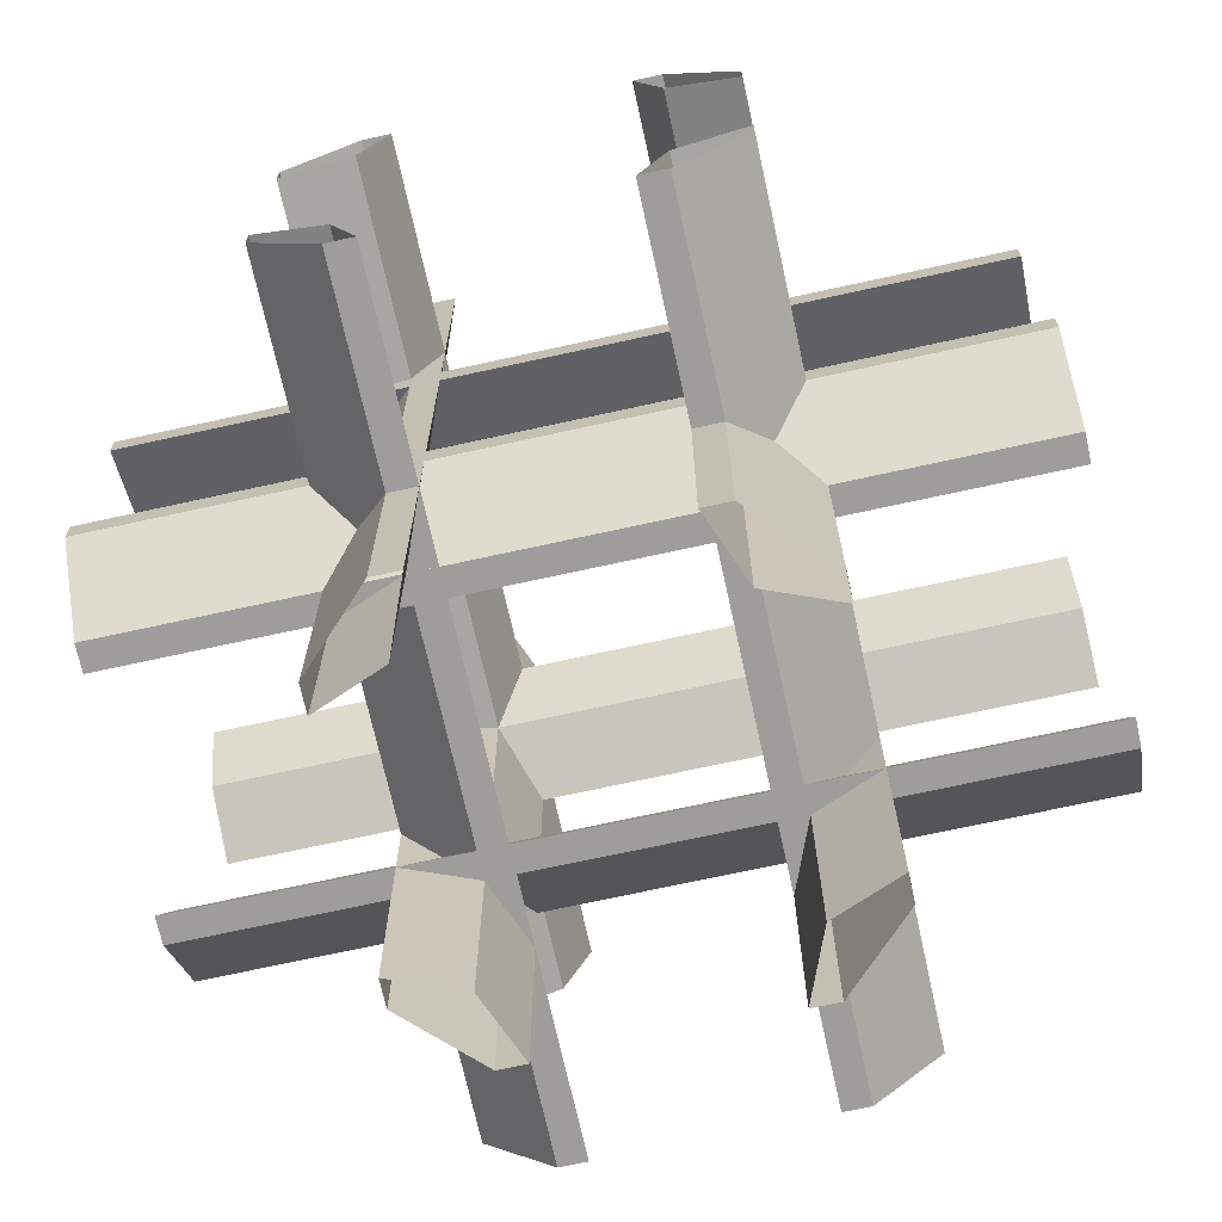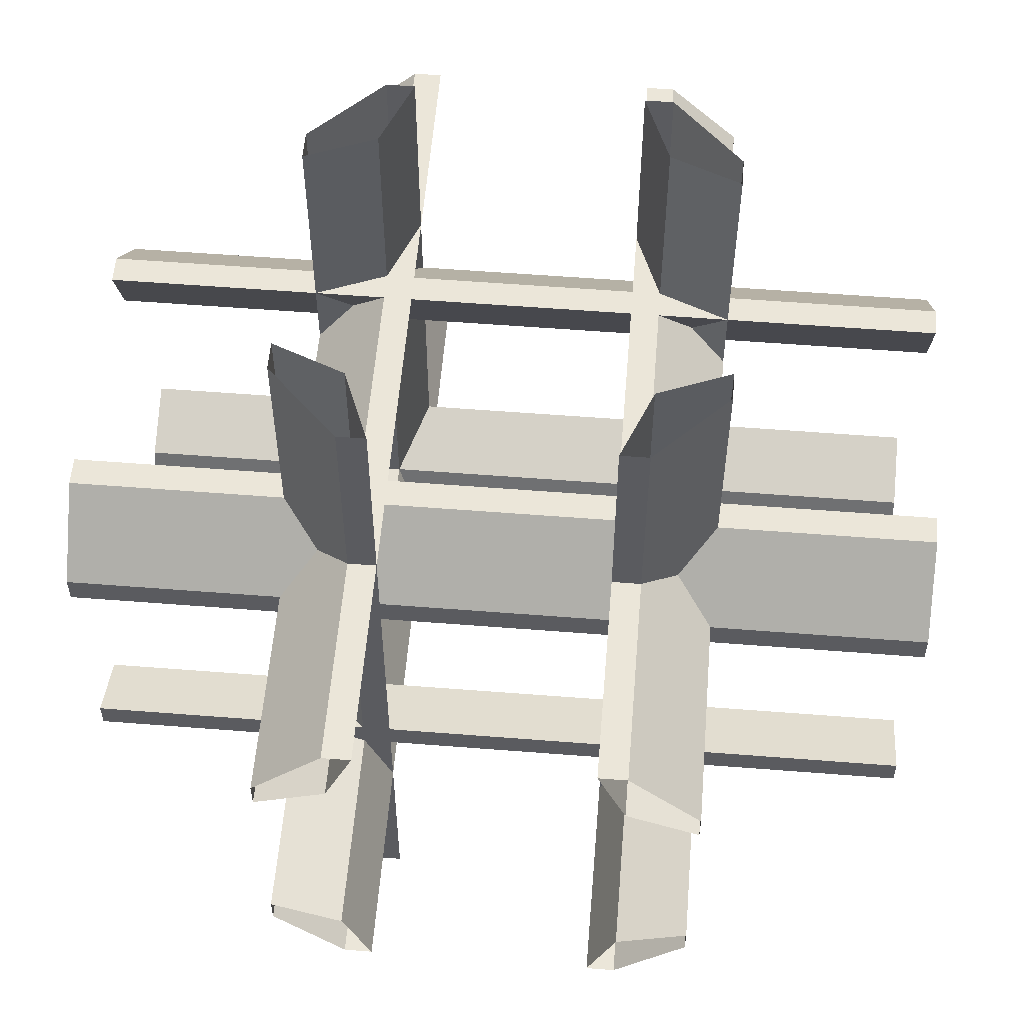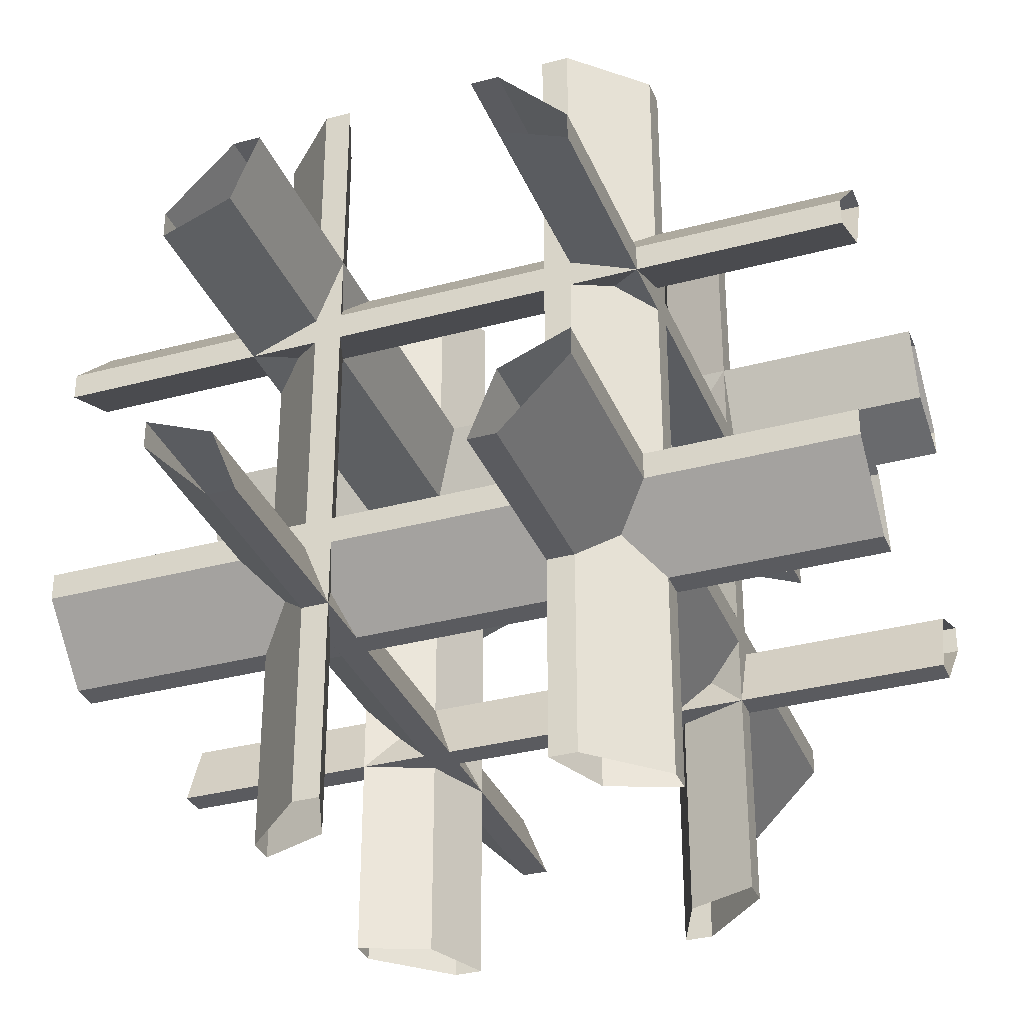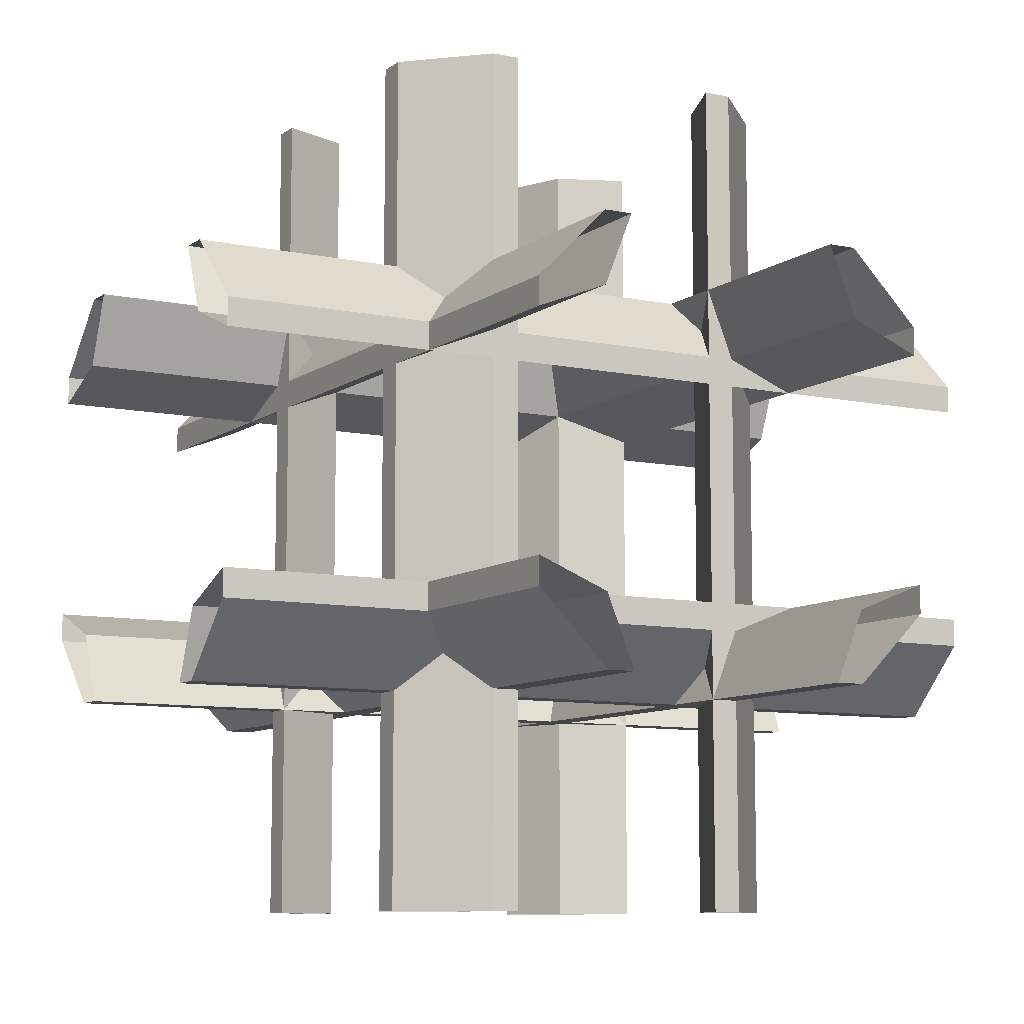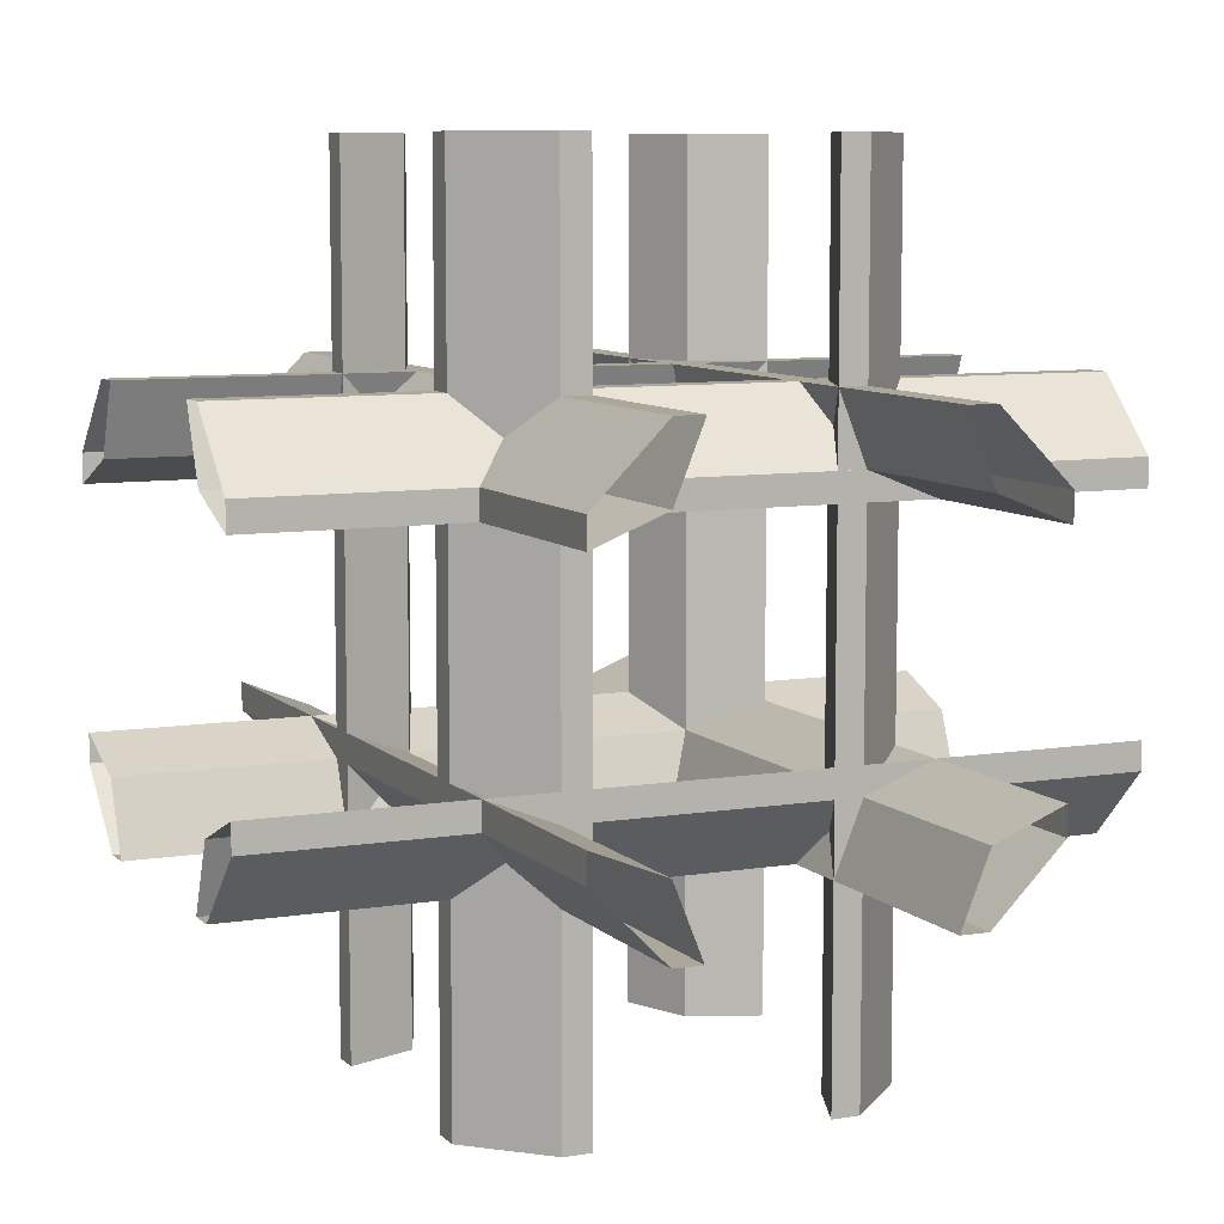
<metadata>
{"format":"obj","ext":"obj","renderer":"f3d","projection":"perspective","resolution":1024,"background":"white","views":[{"elev":-70.5,"azim":-167.6,"up":"+Z"},{"elev":56.5,"azim":4.7,"up":"+Y"},{"elev":-33.5,"azim":-69.8,"up":"+Z"},{"elev":-9.0,"azim":-119.5,"up":"+Z"},{"elev":8.2,"azim":155.7,"up":"+Y"}]}
</metadata>
<code>
o CENTER
v 0.6667 0.6667 0.75
v 0.6333 0.3667 0.25
v 0.6333 0.6333 0.25
v 0.3667 0.3667 0.25
v 0.6667 0.3333 0.75
v 0.3333 0.6667 0.75
v 0.75 0.6333 0.3667
v 0.75 0.6333 0.6333
v 0.75 0.3333 0.3333
v 0.3333 0.3333 0.75
v 0.3333 0.6665 0.25
v 0.75 0.3333 0.6667
v 0.75 0.6667 0.3333
v 0.75 0.6667 0.6667
v 0.3333 0.3333 0.25
v 0.6667 0.6665 0.25
v 0.3667 0.6333 0.25
v 0.75 0.3667 0.3667
v 0.75 0.3667 0.6333
v 0.6667 0.3333 0.25
v 0.6667 0.75 0.3333
v 0.6333 0.75 0.6333
v 0.6333 0.75 0.3667
v 0.6333 0.25 0.6333
v 0.6667 0.75 0.6667
v 0.3333 0.75 0.3333
v 0.3333 0.75 0.6667
v 0.3333 0.25 0.3333
v 0.3333 0.25 0.6667
v 0.3667 0.75 0.6333
v 0.3667 0.75 0.3667
v 0.6667 0.25 0.3333
v 0.6333 0.25 0.3667
v 0.3667 0.25 0.6333
v 0.3667 0.25 0.3667
v 0.6667 0.25 0.6667
v 0.75 0.6667 0.6667
v 0.75 0.6667 0.3333
v 0.25 0.3667 0.6333
v 0.25 0.6333 0.3667
v 0.25 0.3667 0.3667
v 0.6333 0.6333 0.25
v 0.25 0.6333 0.6333
v 0.6333 0.3667 0.25
v 0.75 0.3333 0.6667
v 0.75 0.3333 0.3333
v 0.25 0.6667 0.3333
v 0.25 0.6667 0.6667
v 0.3667 0.6333 0.75
v 0.6667 0.3333 0.25
v 0.6333 0.3667 0.75
v 0.6667 0.6667 0.25
v 0.6333 0.6333 0.75
v 0.3667 0.3667 0.75
v 0.25 0.3333 0.3333
v 0.25 0.3333 0.6667
v 0.6333 0.75 0.6333
v 0.6667 0.75 0.6667
v 0.3333 0.75 0.6667
v 0.3667 0.75 0.6333
v 0.3333 0.75 0.3333
v 0.3333 0.75 0.6667
v 0.3667 0.75 0.6333
v 0.3667 0.75 0.3667
v 0.6667 0.3333 0.3333
v 0.3335 0.3333 0.3333
v 0.3333 0.3333 0.6667
v 0.6667 0.3333 0.6667
v 0.6667 0.6668 0.6667
v 0.6667 0.667 0.3333
v 0.3333 0.6668 0.6667
v 0.3333 0.667 0.3333
f 5 1 53 51
f 6 10 54 49
f 10 5 51 54
f 1 6 49 53
f 21 38 16
f 46 32 20
f 47 26 11
f 55 15 28
f 37 25 1
f 27 48 6
f 45 5 36
f 29 10 56
f 5 10 29 36
f 5 45 37 1
f 6 1 25 27
f 48 56 10 6
f 37 38 21 25
f 32 46 45 36
f 20 16 38 46
f 26 21 16 11
f 28 15 20 32
f 55 47 11 15
f 27 26 47 48
f 28 29 56 55
f 46 38 7 18
f 45 19 8 37
f 46 18 19 45
f 37 8 7 38
f 15 4 2 20
f 11 17 4 15
f 11 16 3 17
f 52 50 44 42
f 56 39 41 55
f 48 47 40 43
f 56 48 43 39
f 55 41 40 47
f 28 35 34 29
f 32 33 35 28
f 36 29 34 24
f 32 36 24 33
f 61 62 63 64
f 25 21 23 22
f 21 26 31 23
f 54 51 68 67
f 34 67 68 24
f 19 18 65 68
f 24 68 65 33
f 65 70 3 2
f 18 7 70 65
f 39 43 71 67
f 54 67 71 49
f 8 69 70 7
f 53 49 71 69
f 30 22 69 71
f 41 66 72 40
f 4 17 72 66
f 19 68 69 8
f 51 53 69 68
f 59 58 57 60
f 66 35 33 65
f 4 66 65 2
f 35 66 67 34
f 41 39 67 66
f 22 23 70 69
f 17 3 70 72
f 31 72 70 23
f 71 43 40 72
f 31 30 71 72
f 37 45 12 14
f 16 20 50 52
f 45 46 9 12
f 38 37 14 13
l 42 3
l 44 2
l 22 57
l 31 60
l 23 64
l 64 31
l 31 63
l 63 60
o DOWN
v 0.3333 0.75 0.6666
v 0.6667 0.75 0.6666
v 0.6667 0.25 0.6666
v 0.3333 0.25 0.6666
v 0.6667 0.75 1
v 0.3333 0.75 1
v 0.3333 0.25 1
v 0.6667 0.25 1
v 0.25 0.3333 1
v 0.25 0.6667 1
v 0.25 0.6667 0.6666
v 0.25 0.3333 0.6666
v 0.75 0.6667 0.6666
v 0.75 0.3333 0.6666
v 0.75 0.6667 1
v 0.75 0.3333 1
v 0.25 0.3333 1
v 0.25 0.6667 1
v 0.25 0.6667 0.6666
v 0.25 0.3333 0.6666
v 0.25 0.6333 1
v 0.25 0.6333 0.6666
v 0.25 0.3667 1
v 0.25 0.3667 0.6666
v 0.3667 0.25 0.6666
v 0.3667 0.25 1
v 0.6333 0.25 0.6666
v 0.6333 0.25 1
v 0.75 0.3333 0.6666
v 0.75 0.3333 1
v 0.75 0.3667 0.6666
v 0.75 0.3667 1
v 0.75 0.6333 0.6666
v 0.75 0.6333 1
v 0.6333 0.75 0.6666
v 0.6333 0.75 1
v 0.3667 0.75 0.6666
v 0.3667 0.75 1
v 0.6669 0.3333 0.75
v 0.6669 0.3333 1
v 0.3334 0.3333 1
v 0.3334 0.3333 0.75
v 0.3331 0.6667 1
v 0.3331 0.6667 0.75
v 0.6666 0.6667 0.75
v 0.6666 0.6667 1
f 84 76 79 81
f 88 80 75 86
f 87 85 74 77
f 82 78 73 83
f 90 91 94 93
f 92 89 95 96
f 79 76 97 98
f 75 80 100 99
f 102 101 103 104
f 85 87 106 105
f 77 74 107 108
f 73 78 110 109
f 107 117 118 108
f 105 106 118 117
f 110 115 116 109
f 93 94 116 115
f 98 97 114 113
f 95 113 114 96
f 103 111 112 104
f 99 100 112 111
f 84 81 89 92
f 82 83 91 90
f 88 86 101 102
o EAST
v 0.6666 0.75 0.6667
v 0.6666 0.75 0.3333
v 0.6666 0.25 0.3333
v 0.6666 0.25 0.6667
v 1 0.75 0.3333
v 1 0.75 0.6667
v 1 0.25 0.6667
v 1 0.25 0.3333
v 1 0.3333 0.75
v 1 0.6667 0.75
v 0.6666 0.6667 0.75
v 0.6666 0.3333 0.75
v 0.6666 0.6667 0.25
v 0.6666 0.3333 0.25
v 1 0.6667 0.25
v 1 0.3333 0.25
v 1 0.3333 0.75
v 1 0.6667 0.75
v 0.6666 0.6667 0.75
v 0.6666 0.3333 0.75
v 1 0.6333 0.75
v 0.6666 0.6333 0.75
v 1 0.3667 0.75
v 0.6666 0.3667 0.75
v 0.6666 0.25 0.6333
v 1 0.25 0.6333
v 0.6666 0.25 0.3667
v 1 0.25 0.3667
v 0.6666 0.3333 0.25
v 1 0.3333 0.25
v 0.6666 0.3667 0.25
v 1 0.3667 0.25
v 0.6666 0.6333 0.25
v 1 0.6333 0.25
v 0.6666 0.75 0.3667
v 1 0.75 0.3667
v 0.6666 0.75 0.6333
v 1 0.75 0.6333
v 0.75 0.3333 0.3331
v 1 0.3333 0.3331
v 1 0.3333 0.6666
v 0.75 0.3333 0.6666
v 1 0.6667 0.6669
v 0.75 0.6667 0.6669
v 0.75 0.6667 0.3334
v 1 0.6667 0.3334
f 130 122 125 127
f 134 126 121 132
f 133 131 120 123
f 128 124 119 129
f 136 137 140 139
f 138 135 141 142
f 125 122 143 144
f 121 126 146 145
f 148 147 149 150
f 131 133 152 151
f 123 120 153 154
f 119 124 156 155
f 153 163 164 154
f 151 152 164 163
f 156 161 162 155
f 139 140 162 161
f 144 143 160 159
f 141 159 160 142
f 149 157 158 150
f 145 146 158 157
f 130 127 135 138
f 128 129 137 136
f 134 132 147 148
o NORTH
v 0.3333 0.3334 0.75
v 0.6667 0.3334 0.75
v 0.6667 0.3334 0.25
v 0.3333 0.3334 0.25
v 0.6667 -0 0.75
v 0.3333 -0 0.75
v 0.3333 0 0.25
v 0.6667 0 0.25
v 0.25 0 0.3333
v 0.25 0 0.6667
v 0.25 0.3334 0.6667
v 0.25 0.3334 0.3333
v 0.75 0.3334 0.6667
v 0.75 0.3334 0.3333
v 0.75 0 0.6667
v 0.75 0 0.3333
v 0.25 0 0.3333
v 0.25 0 0.6667
v 0.25 0.3334 0.6667
v 0.25 0.3334 0.3333
v 0.25 0 0.6333
v 0.25 0.3334 0.6333
v 0.25 0 0.3667
v 0.25 0.3334 0.3667
v 0.3667 0.3334 0.25
v 0.3667 0 0.25
v 0.6333 0.3334 0.25
v 0.6333 0 0.25
v 0.75 0.3334 0.3333
v 0.75 0 0.3333
v 0.75 0.3334 0.3667
v 0.75 0 0.3667
v 0.75 0.3334 0.6333
v 0.75 0 0.6333
v 0.6333 0.3334 0.75
v 0.6333 -0 0.75
v 0.3667 0.3334 0.75
v 0.3667 -0 0.75
v 0.6669 0.25 0.3333
v 0.6669 0 0.3333
v 0.3334 0 0.3333
v 0.3334 0.25 0.3333
v 0.3331 0 0.6667
v 0.3331 0.25 0.6667
v 0.6666 0.25 0.6667
v 0.6666 0 0.6667
f 180 172 167 178
f 179 177 166 169
f 174 170 165 175
f 182 183 186 185
f 184 181 187 188
f 171 168 189 190
f 167 172 192 191
f 194 193 195 196
f 177 179 198 197
f 169 166 199 200
f 165 170 202 201
f 199 209 210 200
f 197 198 210 209
f 202 207 208 201
f 185 186 208 207
f 190 189 206 205
f 187 205 206 188
f 195 203 204 196
f 191 192 204 203
f 171 181 184 168
f 174 175 183 182
f 180 178 193 194
l 168 176
l 171 173
l 184 176
l 173 181
o SOUTH
v 0.3333 0.6666 0.25
v 0.6667 0.6666 0.25
v 0.6667 0.6666 0.75
v 0.3333 0.6666 0.75
v 0.6667 1 0.25
v 0.3333 1 0.25
v 0.3333 1 0.75
v 0.6667 1 0.75
v 0.25 1 0.6667
v 0.25 1 0.3333
v 0.25 0.6666 0.3333
v 0.25 0.6666 0.6667
v 0.75 0.6666 0.3333
v 0.75 0.6666 0.6667
v 0.75 1 0.3333
v 0.75 1 0.6667
v 0.25 1 0.6667
v 0.25 1 0.3333
v 0.25 0.6666 0.3333
v 0.25 0.6666 0.6667
v 0.25 1 0.3667
v 0.25 0.6666 0.3667
v 0.25 1 0.6333
v 0.25 0.6666 0.6333
v 0.3667 0.6666 0.75
v 0.3667 1 0.75
v 0.6333 0.6666 0.75
v 0.6333 1 0.75
v 0.75 0.6666 0.6667
v 0.75 1 0.6667
v 0.75 0.6666 0.6333
v 0.75 1 0.6333
v 0.75 0.6666 0.3667
v 0.75 1 0.3667
v 0.6333 0.6666 0.25
v 0.6333 1 0.25
v 0.3667 0.6666 0.25
v 0.3667 1 0.25
v 0.6669 0.75 0.6667
v 0.6669 1 0.6667
v 0.3334 1 0.6667
v 0.3334 0.75 0.6667
v 0.3331 1 0.3333
v 0.3331 0.75 0.3333
v 0.6666 0.75 0.3333
v 0.6666 1 0.3333
f 222 214 217 219
f 226 218 213 224
f 225 223 212 215
f 220 216 211 221
f 228 229 232 231
f 230 227 233 234
f 217 214 235 236
f 213 218 238 237
f 240 239 241 242
f 223 225 244 243
f 215 212 245 246
f 211 216 248 247
f 245 255 256 246
f 243 244 256 255
f 248 253 254 247
f 231 232 254 253
f 236 235 252 251
f 233 251 252 234
f 241 249 250 242
f 237 238 250 249
f 222 219 227 230
f 220 221 229 228
f 226 224 239 240
o UP
v 0.6667 0.75 0.3334
v 0.3333 0.75 0.3334
v 0.3333 0.25 0.3334
v 0.6667 0.25 0.3334
v 0.3333 0.75 0
v 0.6667 0.75 0
v 0.6667 0.25 0
v 0.3333 0.25 0
v 0.75 0.3333 0
v 0.75 0.6667 0
v 0.75 0.6667 0.3334
v 0.75 0.3333 0.3334
v 0.25 0.6667 0.3334
v 0.25 0.3333 0.3334
v 0.25 0.6667 0
v 0.25 0.3333 0
v 0.75 0.3333 0
v 0.75 0.6667 0
v 0.75 0.6667 0.3334
v 0.75 0.3333 0.3334
v 0.75 0.6333 0
v 0.75 0.6333 0.3334
v 0.75 0.3667 0
v 0.75 0.3667 0.3334
v 0.6333 0.25 0.3334
v 0.6333 0.25 0
v 0.3667 0.25 0.3334
v 0.3667 0.25 0
v 0.25 0.3333 0.3334
v 0.25 0.3333 0
v 0.25 0.3667 0.3334
v 0.25 0.3667 0
v 0.25 0.6333 0.3334
v 0.25 0.6333 0
v 0.3667 0.75 0.3334
v 0.3667 0.75 0
v 0.6333 0.75 0.3334
v 0.6333 0.75 0
v 0.3331 0.3333 0.25
v 0.3331 0.3333 0
v 0.6666 0.3333 0
v 0.6666 0.3333 0.25
v 0.6669 0.6667 0
v 0.6669 0.6667 0.25
v 0.3334 0.6667 0.25
v 0.3334 0.6667 0
f 268 260 263 265
f 272 264 259 270
f 271 269 258 261
f 266 262 257 267
f 274 275 278 277
f 276 273 279 280
f 263 260 281 282
f 259 264 284 283
f 286 285 287 288
f 269 271 290 289
f 261 258 291 292
f 257 262 294 293
f 291 301 302 292
f 289 290 302 301
f 294 299 300 293
f 277 278 300 299
f 282 281 298 297
f 279 297 298 280
f 287 295 296 288
f 283 284 296 295
f 268 265 273 276
f 266 267 275 274
f 272 270 285 286
o WEST
v 0.3334 0.75 0.3333
v 0.3334 0.75 0.6667
v 0.3334 0.25 0.6667
v 0.3334 0.25 0.3333
v 0 0.75 0.6667
v 0 0.75 0.3333
v 0 0.25 0.3333
v 0 0.25 0.6667
v 0 0.3333 0.25
v 0 0.6667 0.25
v 0.3334 0.6667 0.25
v 0.3334 0.3333 0.25
v 0.3334 0.6667 0.75
v 0.3334 0.3333 0.75
v 0 0.6667 0.75
v 0 0.3333 0.75
v 0 0.3333 0.25
v 0 0.6667 0.25
v 0.3334 0.6667 0.25
v 0.3334 0.3333 0.25
v 0 0.6333 0.25
v 0.3334 0.6333 0.25
v 0 0.3667 0.25
v 0.3334 0.3667 0.25
v 0.3334 0.25 0.3667
v 0 0.25 0.3667
v 0.3334 0.25 0.6333
v 0 0.25 0.6333
v 0.3334 0.3333 0.75
v 0 0.3333 0.75
v 0.3334 0.3667 0.75
v 0 0.3667 0.75
v 0.3334 0.6333 0.75
v 0 0.6333 0.75
v 0.3334 0.75 0.6333
v 0 0.75 0.6333
v 0.3334 0.75 0.3667
v 0 0.75 0.3667
v 0.25 0.3333 0.6669
v 0 0.3333 0.6669
v 0 0.3333 0.3334
v 0.25 0.3333 0.3334
v 0 0.6667 0.3331
v 0.25 0.6667 0.3331
v 0.25 0.6667 0.6666
v 0 0.6667 0.6666
f 314 306 309 311
f 318 310 305 316
f 317 315 304 307
f 312 308 303 313
f 320 321 324 323
f 322 319 325 326
f 309 306 327 328
f 305 310 330 329
f 332 331 333 334
f 315 317 336 335
f 307 304 337 338
f 303 308 340 339
f 337 347 348 338
f 335 336 348 347
f 340 345 346 339
f 323 324 346 345
f 328 327 344 343
f 325 343 344 326
f 333 341 342 334
f 329 330 342 341
f 314 311 319 322
f 312 313 321 320
f 318 316 331 332

</code>
